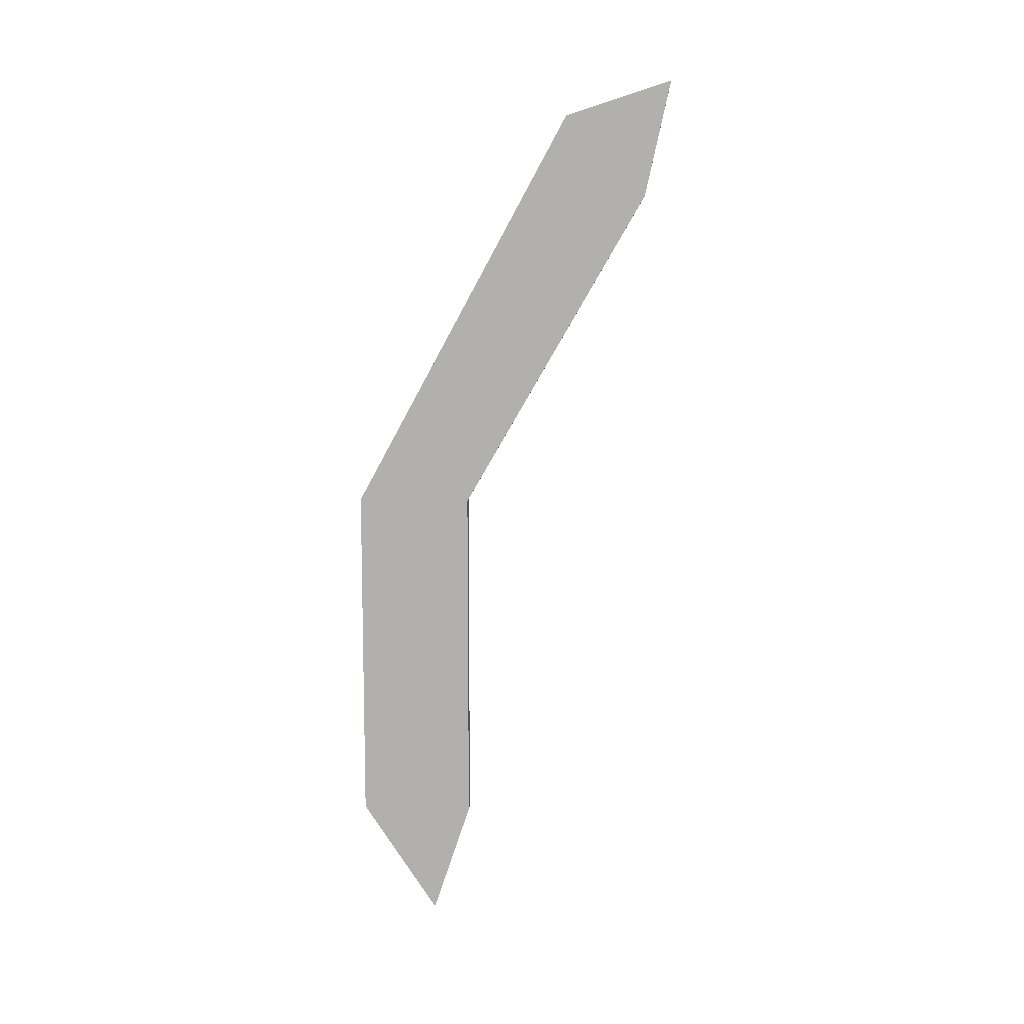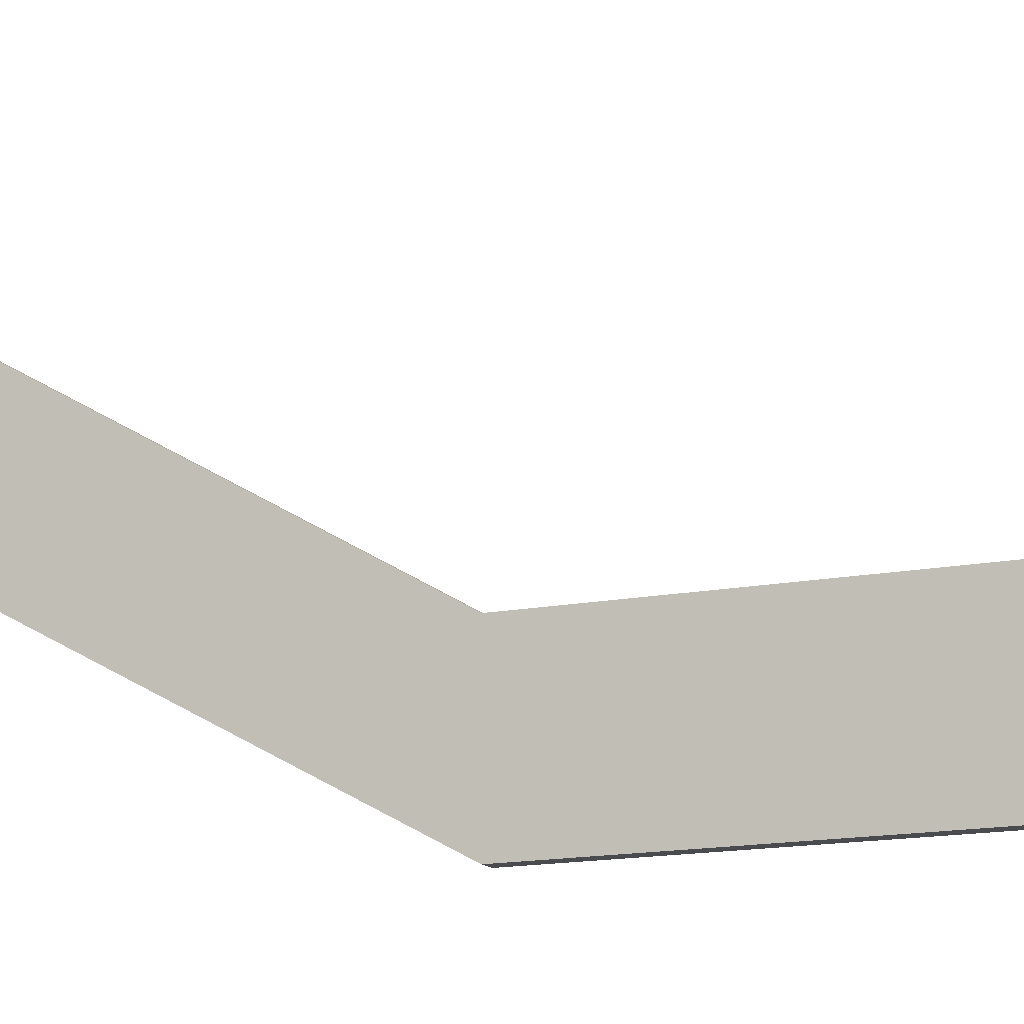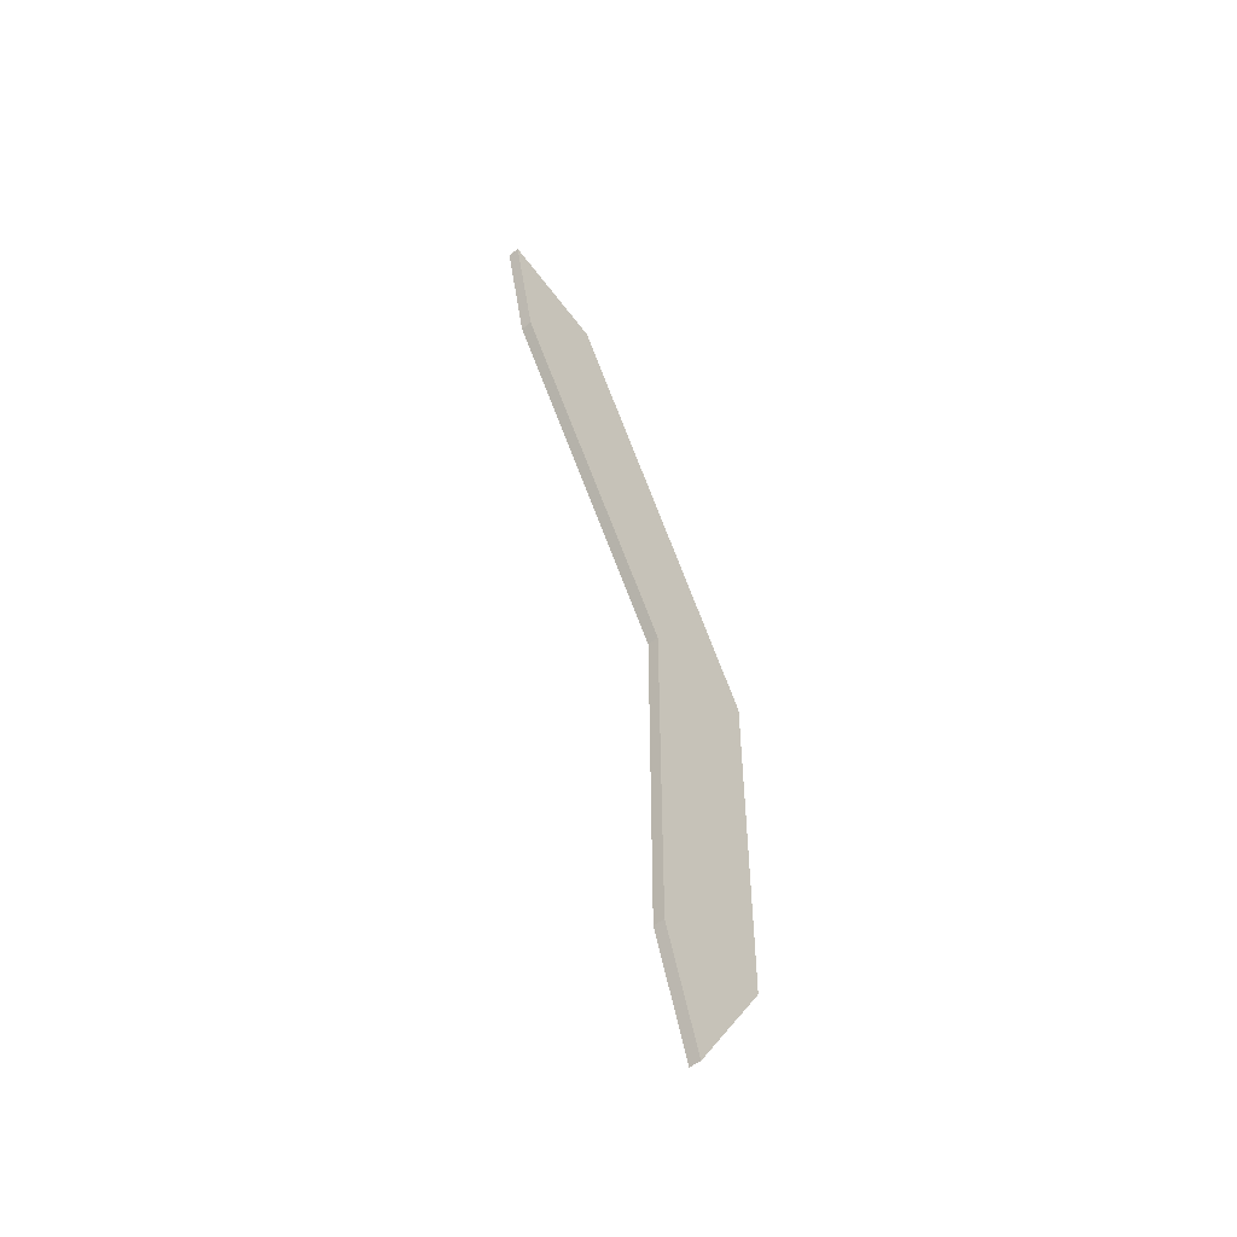
<metadata>
{"format":"obj","ext":"obj","renderer":"f3d","projection":"perspective","resolution":1024,"background":"white","views":[{"elev":10.2,"azim":94.5,"up":"+Z"},{"elev":-14.0,"azim":114.5,"up":"+Y"},{"elev":-51.7,"azim":-138.8,"up":"+Z"}]}
</metadata>
<code>
v 0 2.1 -0.9
v 0 2.1 0
v 0.03 2.1 0
v 0.03 2.1 -0.9
v 0 2.1 0
v 0 2.581 0.835
v 0.03 2.581 0.835
v 0.03 2.1 0
v 0 2 -1.2
v 0 2.1 -0.9
v 0.03 2.1 -0.9
v 0.03 2 -1.2
v 0 1.8 -0.9
v 0 2 -1.2
v 0.03 2 -1.2
v 0.03 1.8 -0.9
v 0 1.8 0
v 0 1.8 -0.9
v 0.03 1.8 -0.9
v 0.03 1.8 0
v 0.03 2.581 0.835
v 0.03 2.647 1.135
v 0.03 2.37 1.047
v 0.03 1.8 0
v 0.03 1.8 -0.9
v 0.03 2 -1.2
v 0.03 2.1 -0.9
v 0.03 2.1 0
v 0 2.581 0.835
v 0 2.647 1.135
v 0.03 2.647 1.135
v 0.03 2.581 0.835
v 0 2.647 1.135
v 0 2.37 1.047
v 0.03 2.37 1.047
v 0.03 2.647 1.135
v 0 2.37 1.047
v 0 1.8 0
v 0.03 1.8 0
v 0.03 2.37 1.047
v 0 2.647 1.135
v 0 2.581 0.835
v 0 2.1 0
v 0 2.1 -0.9
v 0 2 -1.2
v 0 1.8 -0.9
v 0 1.8 0
v 0 2.37 1.047
f 1 2 4
f 4 2 3
f 5 6 8
f 8 6 7
f 9 10 12
f 12 10 11
f 13 14 16
f 16 14 15
f 17 18 20
f 20 18 19
f 22 23 21
f 21 23 28
f 28 23 24
f 28 24 25
f 26 27 25
f 25 27 28
f 29 30 32
f 32 30 31
f 33 34 36
f 36 34 35
f 37 38 40
f 40 38 39
f 41 42 48
f 48 42 43
f 48 43 47
f 47 43 44
f 47 44 46
f 46 44 45

</code>
